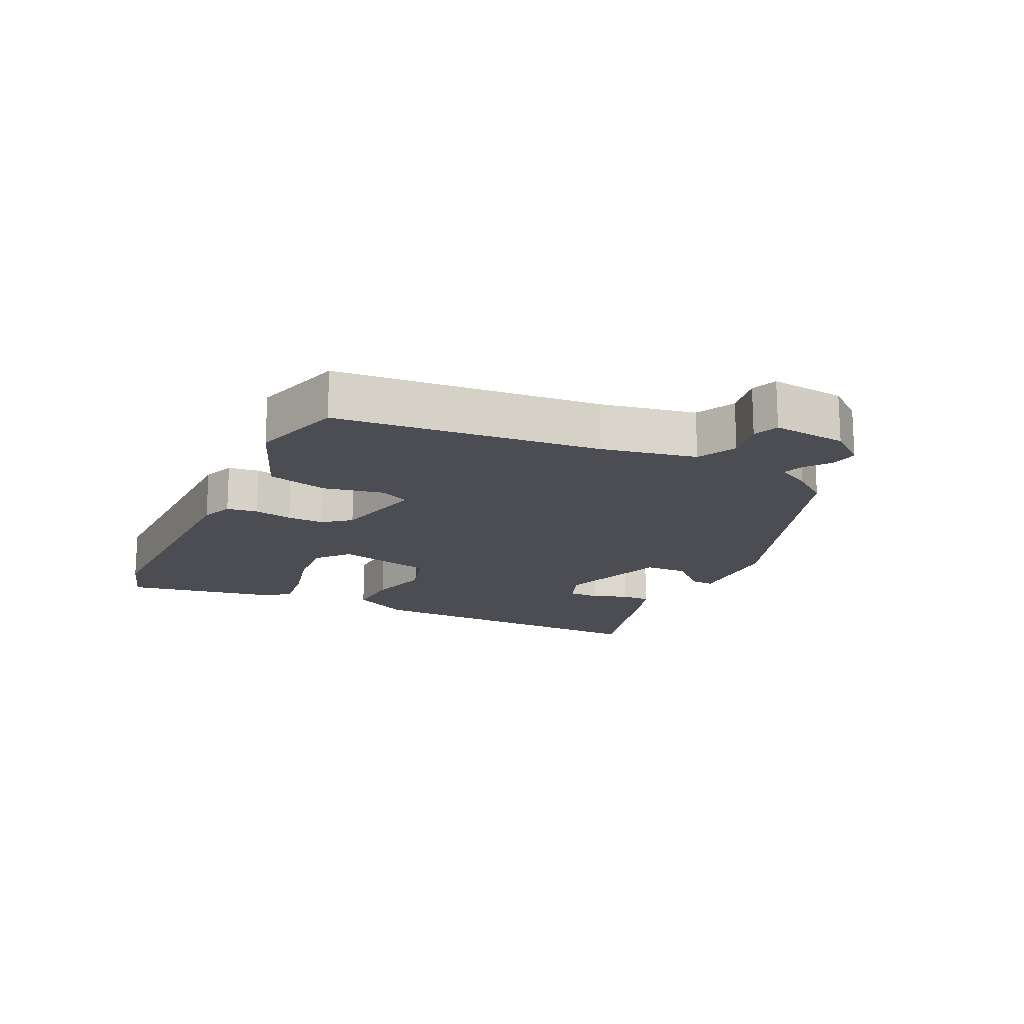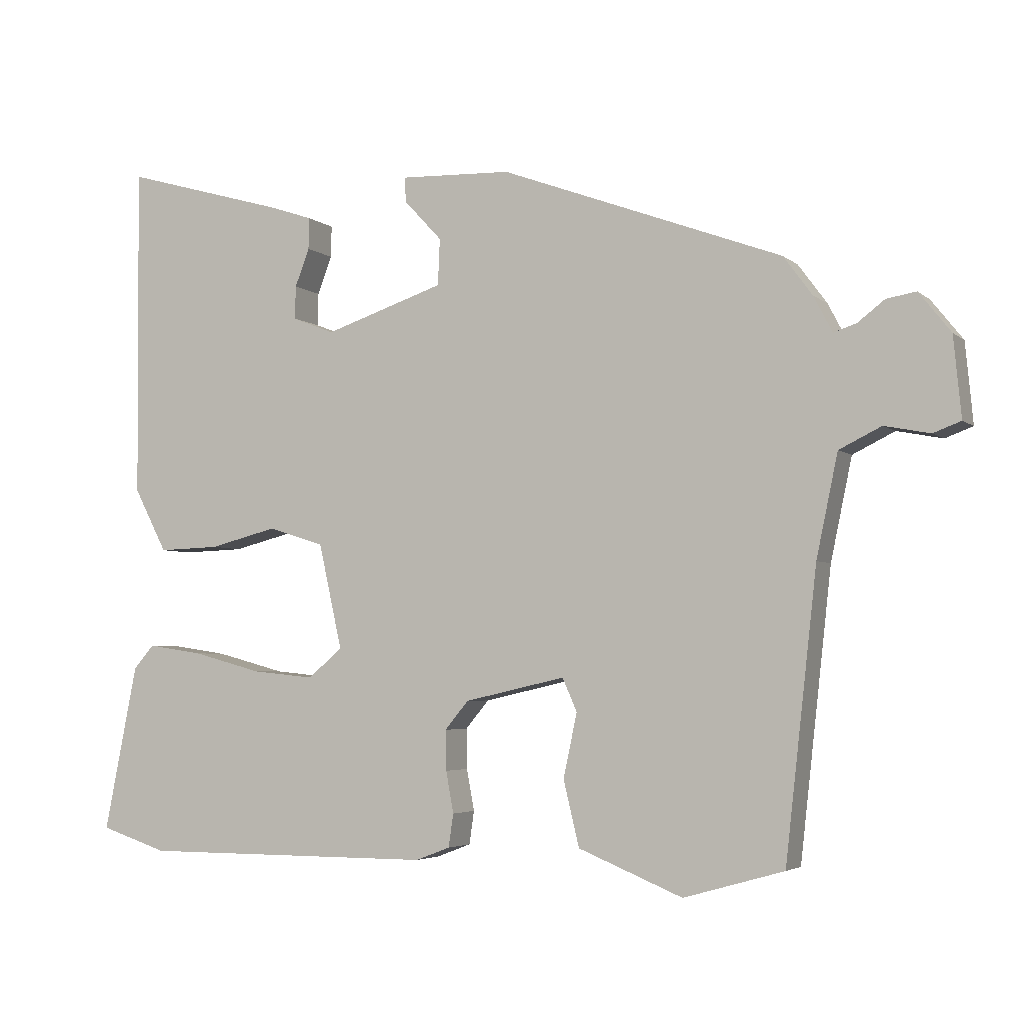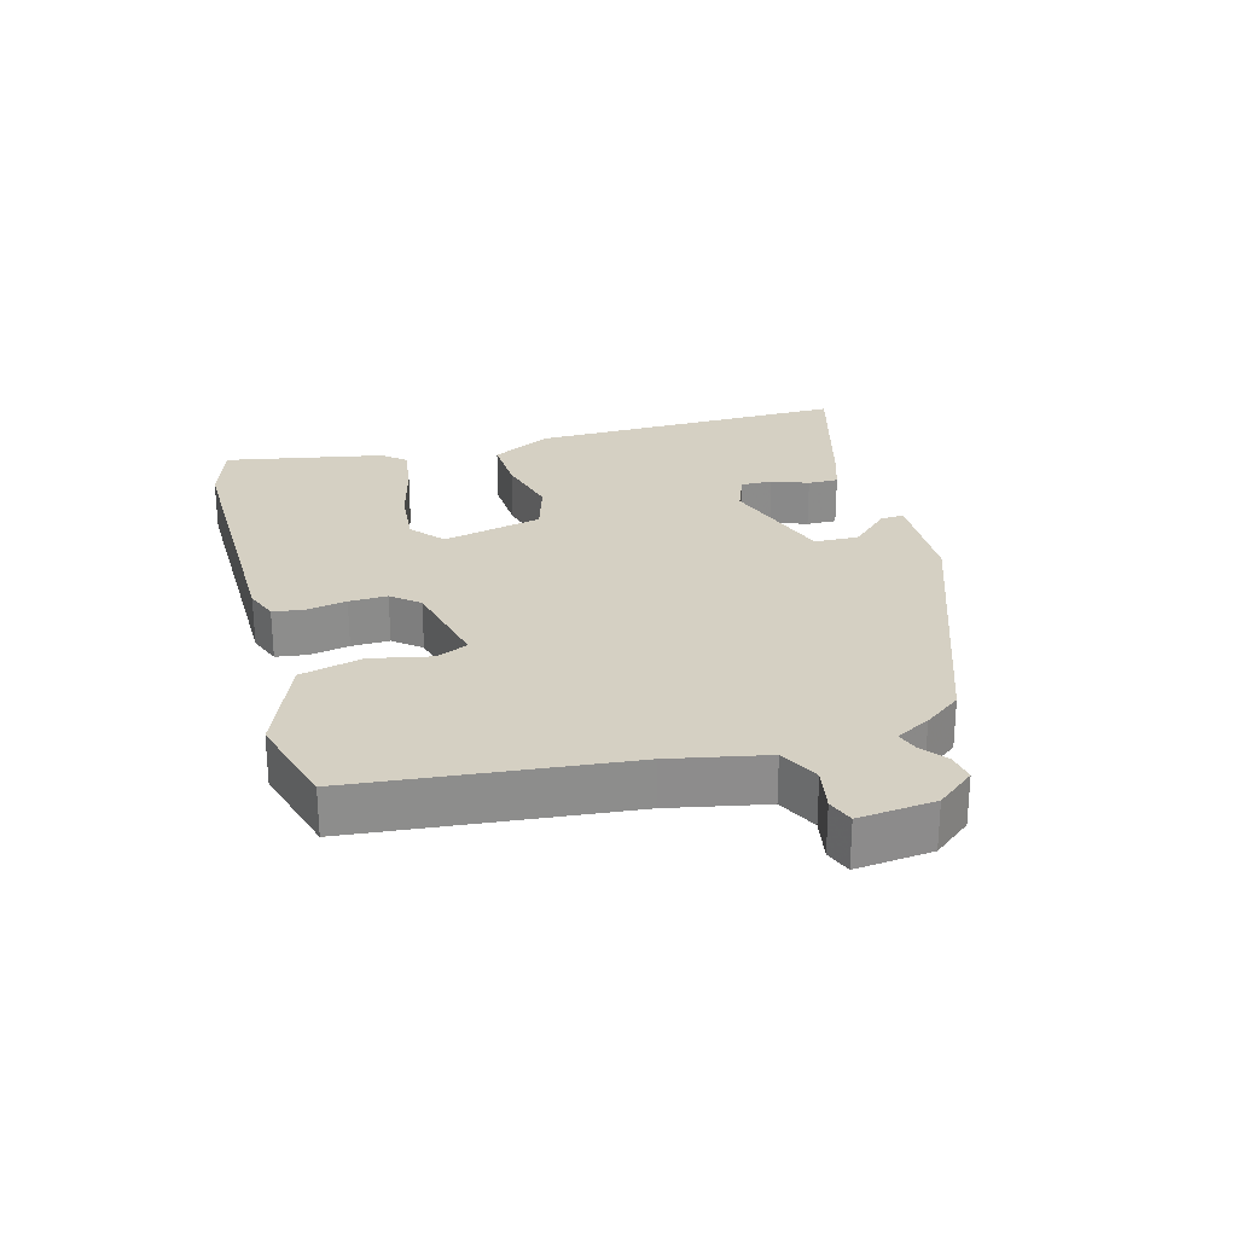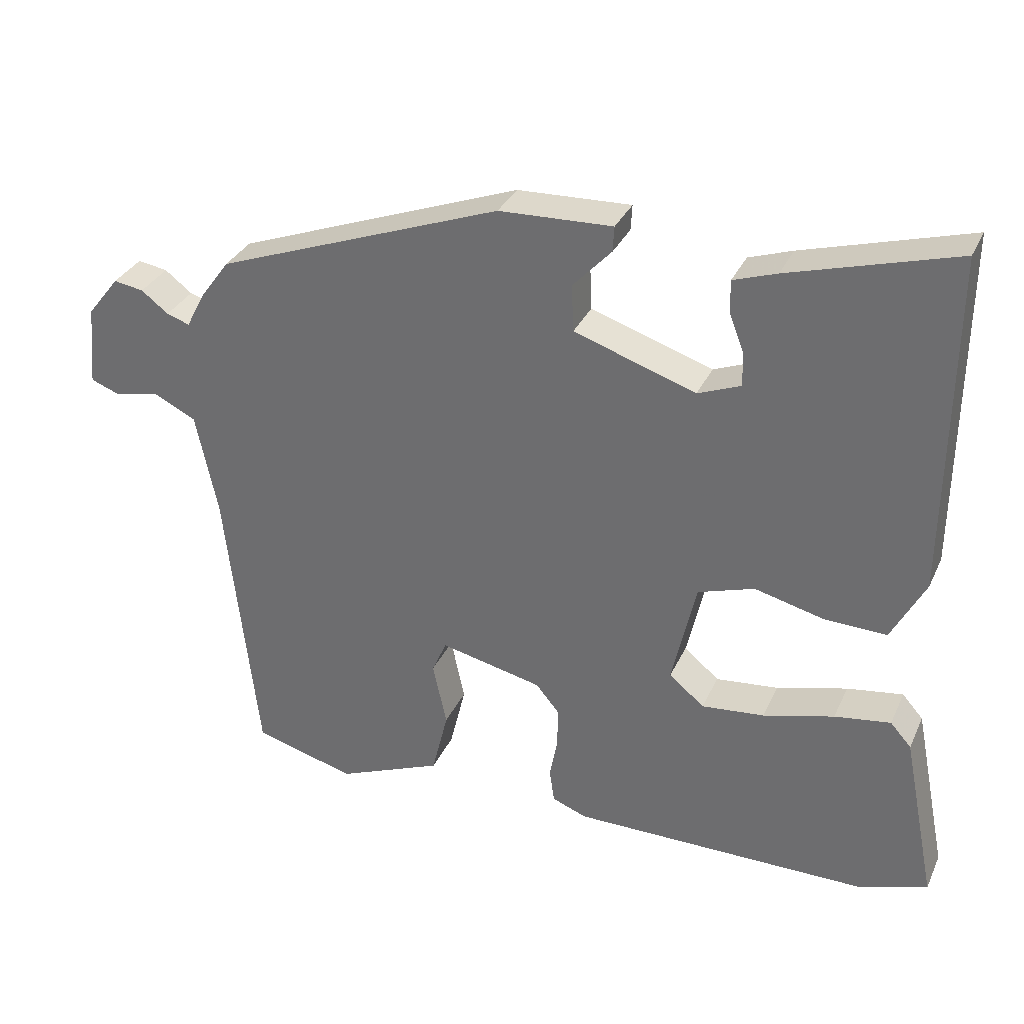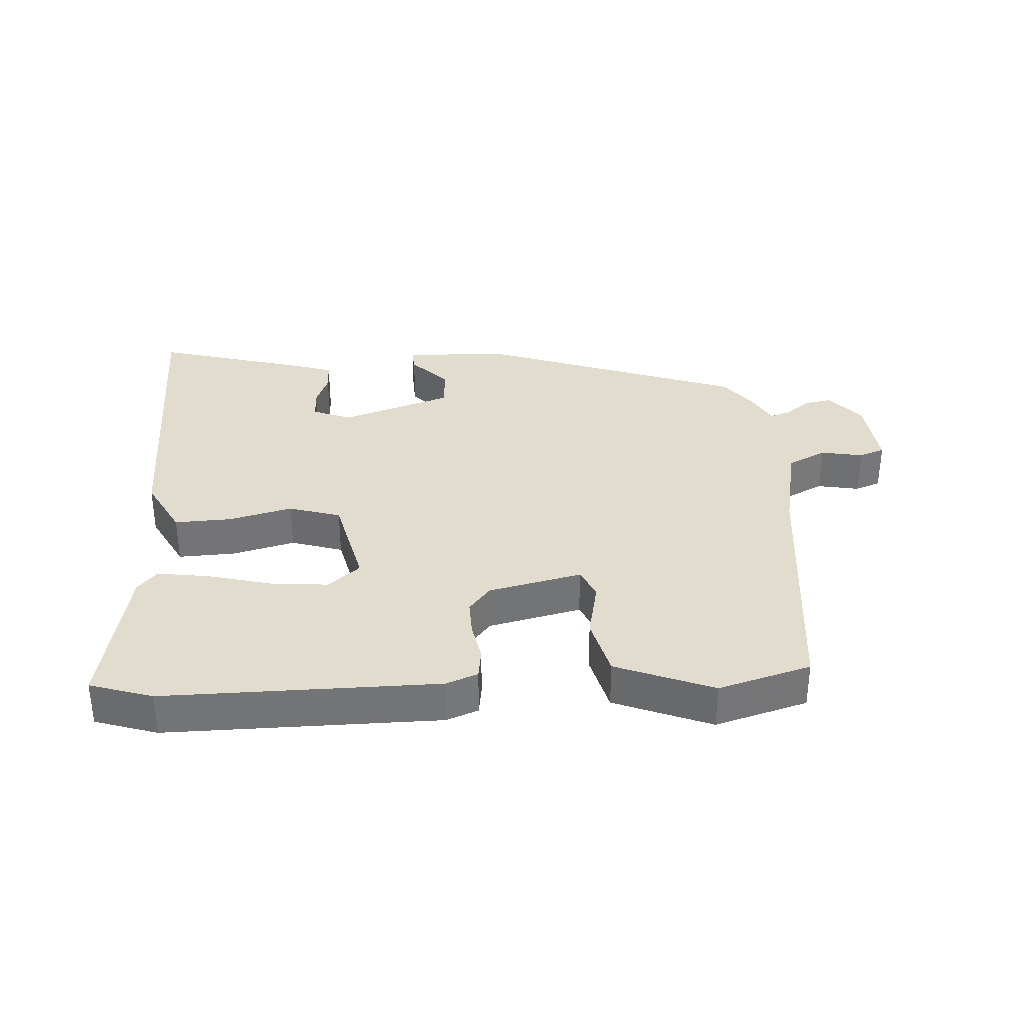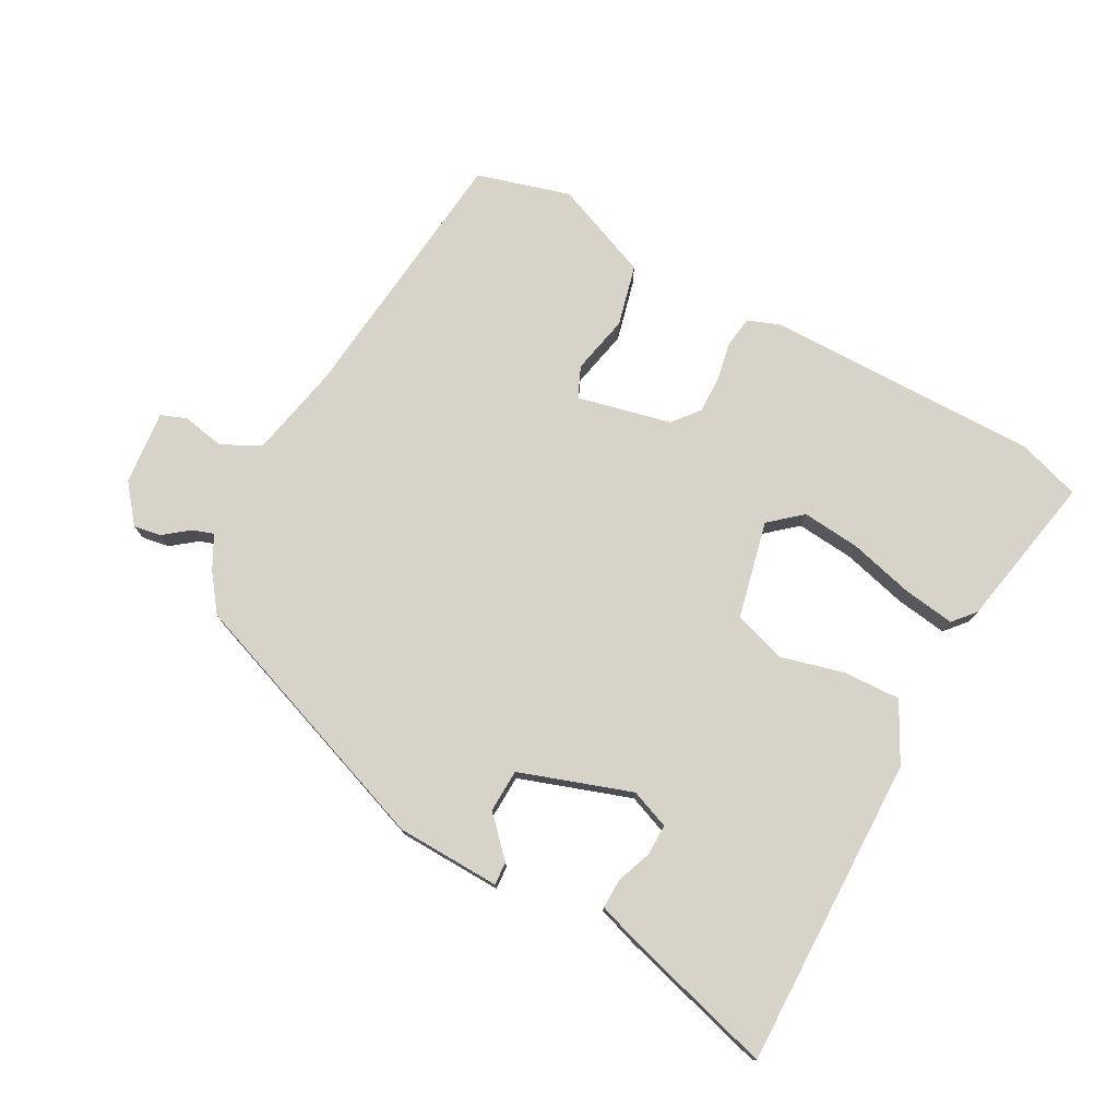
<metadata>
{"format":"obj","ext":"obj","renderer":"f3d","projection":"perspective","resolution":1024,"background":"white","views":[{"elev":-16.4,"azim":-116.3,"up":"+Y"},{"elev":-4.1,"azim":-156.2,"up":"+Z"},{"elev":26.0,"azim":-105.8,"up":"+Y"},{"elev":32.5,"azim":21.8,"up":"+Z"},{"elev":34.1,"azim":176.1,"up":"+Y"},{"elev":76.2,"azim":28.2,"up":"+Y"}]}
</metadata>
<code>
v -0.478 0.07 0.327
v -0.069 0.07 0.479
v 0.093 0.07 0.485
v 0.091 0.07 0.449
v 0.036 0.07 0.39
v 0.039 0.07 0.323
v 0.213 0.07 0.265
v 0.274 0.07 0.289
v 0.273 0.07 0.337
v 0.252 0.07 0.392
v 0.251 0.07 0.438
v 0.313 0.07 0.459
v 0.55 0.07 0.527
v 0.546 0.07 0.042
v 0.498 0.07 -0.05
v 0.409 0.07 -0.047
v 0.31 0.07 -0.022
v 0.229 0.07 -0.048
v 0.195 0.07 -0.2
v 0.245 0.07 -0.242
v 0.335 0.07 -0.233
v 0.436 0.07 -0.206
v 0.516 0.07 -0.194
v 0.546 0.07 -0.228
v 0.594 0.07 -0.469
v 0.497 0.07 -0.501
v 0.07 0.07 -0.501
v 0.02 0.07 -0.482
v 0.013 0.07 -0.434
v 0.024 0.07 -0.374
v 0.025 0.07 -0.316
v -0.009 0.07 -0.275
v -0.155 0.07 -0.242
v -0.176 0.07 -0.29
v -0.156 0.07 -0.382
v -0.179 0.07 -0.477
v -0.33 0.07 -0.539
v -0.475 0.07 -0.498
v -0.521 0.07 -0.087
v -0.552 0.07 0.06
v -0.613 0.07 0.09
v -0.679 0.07 0.077
v -0.719 0.07 0.092
v -0.708 0.07 0.208
v -0.662 0.07 0.266
v -0.619 0.07 0.259
v -0.58 0.07 0.229
v -0.547 0.07 0.218
v -0.52 0.07 0.27
v -0.478 0 0.327
v -0.069 0 0.479
v 0.093 0 0.485
v 0.091 0 0.449
v 0.036 0 0.39
v 0.039 0 0.323
v 0.213 0 0.265
v 0.274 0 0.289
v 0.273 0 0.337
v 0.252 0 0.392
v 0.251 0 0.438
v 0.313 0 0.459
v 0.55 0 0.527
v 0.546 0 0.042
v 0.498 0 -0.05
v 0.409 0 -0.047
v 0.31 0 -0.022
v 0.229 0 -0.048
v 0.195 0 -0.2
v 0.245 0 -0.242
v 0.335 0 -0.233
v 0.436 0 -0.206
v 0.516 0 -0.194
v 0.546 0 -0.228
v 0.594 0 -0.469
v 0.497 0 -0.501
v 0.07 0 -0.501
v 0.02 0 -0.482
v 0.013 0 -0.434
v 0.024 0 -0.374
v 0.025 0 -0.316
v -0.009 0 -0.275
v -0.155 0 -0.242
v -0.176 0 -0.29
v -0.156 0 -0.382
v -0.179 0 -0.477
v -0.33 0 -0.539
v -0.475 0 -0.498
v -0.521 0 -0.087
v -0.552 0 0.06
v -0.613 0 0.09
v -0.679 0 0.077
v -0.719 0 0.092
v -0.708 0 0.208
v -0.662 0 0.266
v -0.619 0 0.259
v -0.58 0 0.229
v -0.547 0 0.218
v -0.52 0 0.27
f 3 4 5
f 2 3 5
f 1 2 5
f 49 1 5
f 48 49 5
f 45 46 47
f 44 45 47
f 43 44 47
f 42 43 47
f 41 42 47
f 40 41 47 48
f 48 5 6
f 40 48 6
f 39 40 6
f 37 38 39
f 36 37 39
f 35 36 39
f 34 35 39
f 33 34 39 6
f 28 29 30
f 27 28 30
f 26 27 30
f 25 26 30
f 24 25 30
f 23 24 30
f 22 23 30
f 21 22 30
f 20 21 30 31
f 19 20 31 32
f 15 16 17
f 14 15 17
f 13 14 17
f 12 13 17
f 12 17 18
f 9 10 11 12
f 8 9 12
f 8 12 18 19
f 33 6 7
f 32 33 7
f 19 32 7
f 7 8 19
f 54 53 52
f 54 52 51
f 54 51 50
f 54 50 98
f 54 98 97
f 96 95 94
f 96 94 93
f 96 93 92
f 96 92 91
f 96 91 90
f 97 96 90 89
f 55 54 97
f 55 97 89
f 55 89 88
f 88 87 86
f 88 86 85
f 88 85 84
f 88 84 83
f 55 88 83 82
f 79 78 77
f 79 77 76
f 79 76 75
f 79 75 74
f 79 74 73
f 79 73 72
f 79 72 71
f 79 71 70
f 80 79 70 69
f 81 80 69 68
f 66 65 64
f 66 64 63
f 66 63 62
f 66 62 61
f 67 66 61
f 61 60 59 58
f 61 58 57
f 68 67 61 57
f 56 55 82
f 56 82 81
f 56 81 68
f 68 57 56
f 1 50 51 2
f 2 51 52 3
f 3 52 53 4
f 4 53 54 5
f 5 54 55 6
f 6 55 56 7
f 7 56 57 8
f 8 57 58 9
f 9 58 59 10
f 10 59 60 11
f 11 60 61 12
f 12 61 62 13
f 13 62 63 14
f 14 63 64 15
f 15 64 65 16
f 16 65 66 17
f 17 66 67 18
f 18 67 68 19
f 19 68 69 20
f 20 69 70 21
f 21 70 71 22
f 22 71 72 23
f 23 72 73 24
f 24 73 74 25
f 25 74 75 26
f 26 75 76 27
f 27 76 77 28
f 28 77 78 29
f 29 78 79 30
f 30 79 80 31
f 31 80 81 32
f 32 81 82 33
f 33 82 83 34
f 34 83 84 35
f 35 84 85 36
f 36 85 86 37
f 37 86 87 38
f 38 87 88 39
f 39 88 89 40
f 40 89 90 41
f 41 90 91 42
f 42 91 92 43
f 43 92 93 44
f 44 93 94 45
f 45 94 95 46
f 46 95 96 47
f 47 96 97 48
f 48 97 98 49
f 49 98 50 1

</code>
